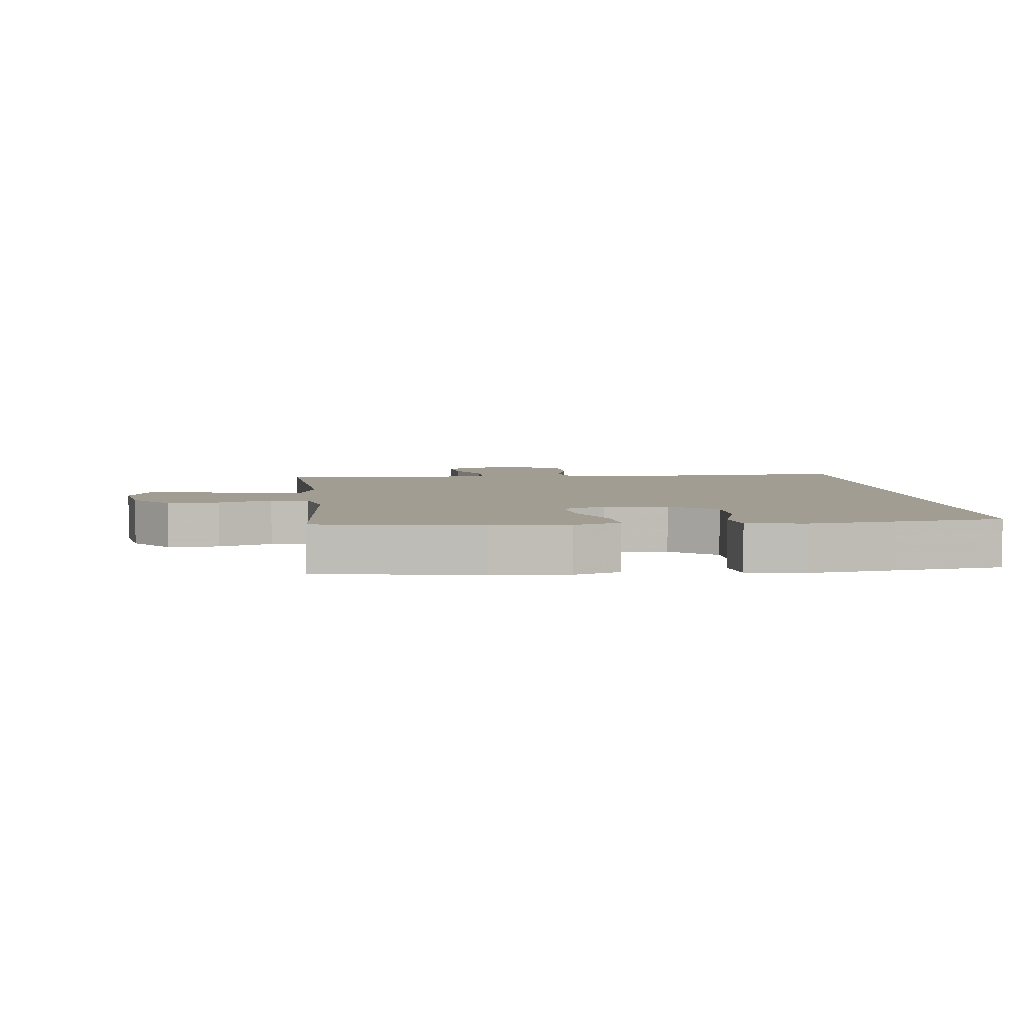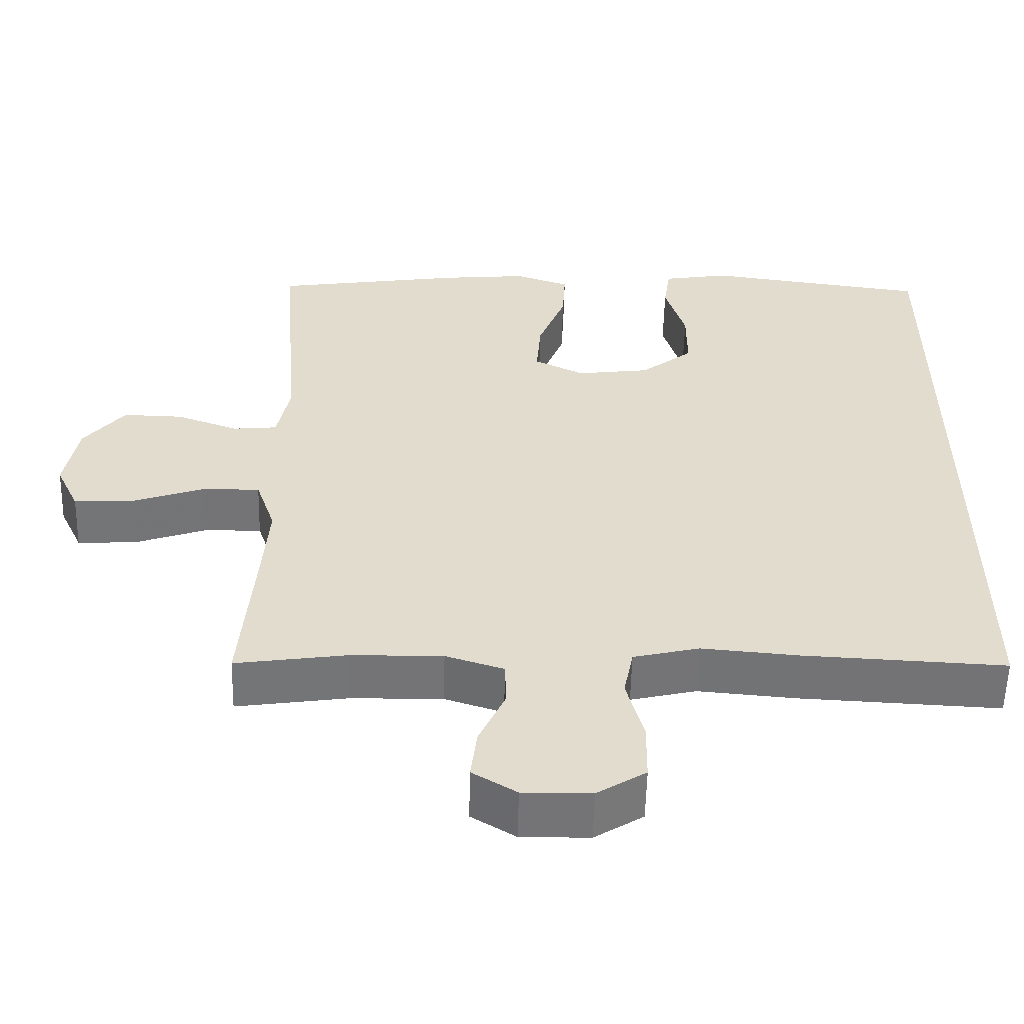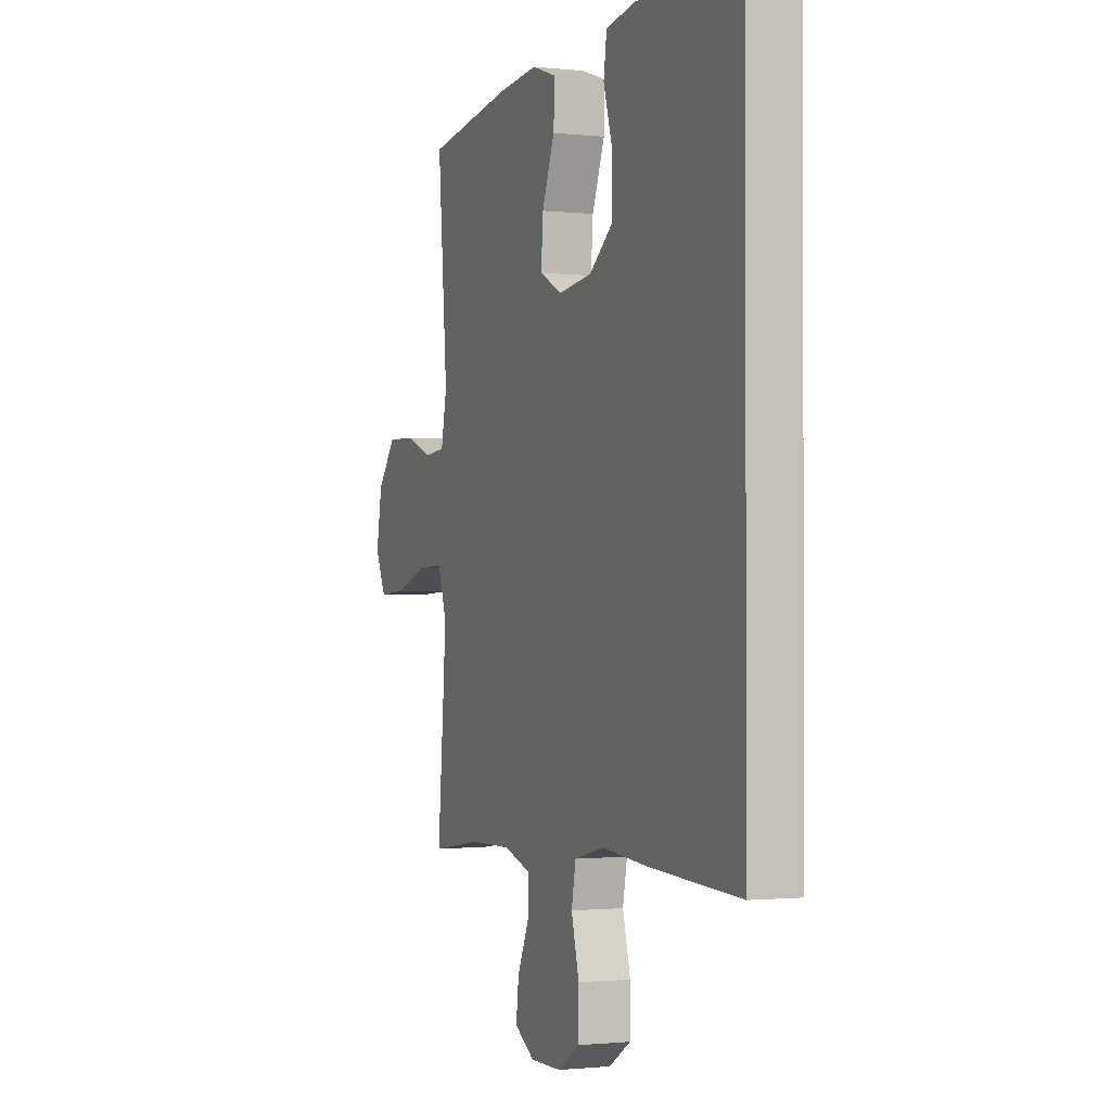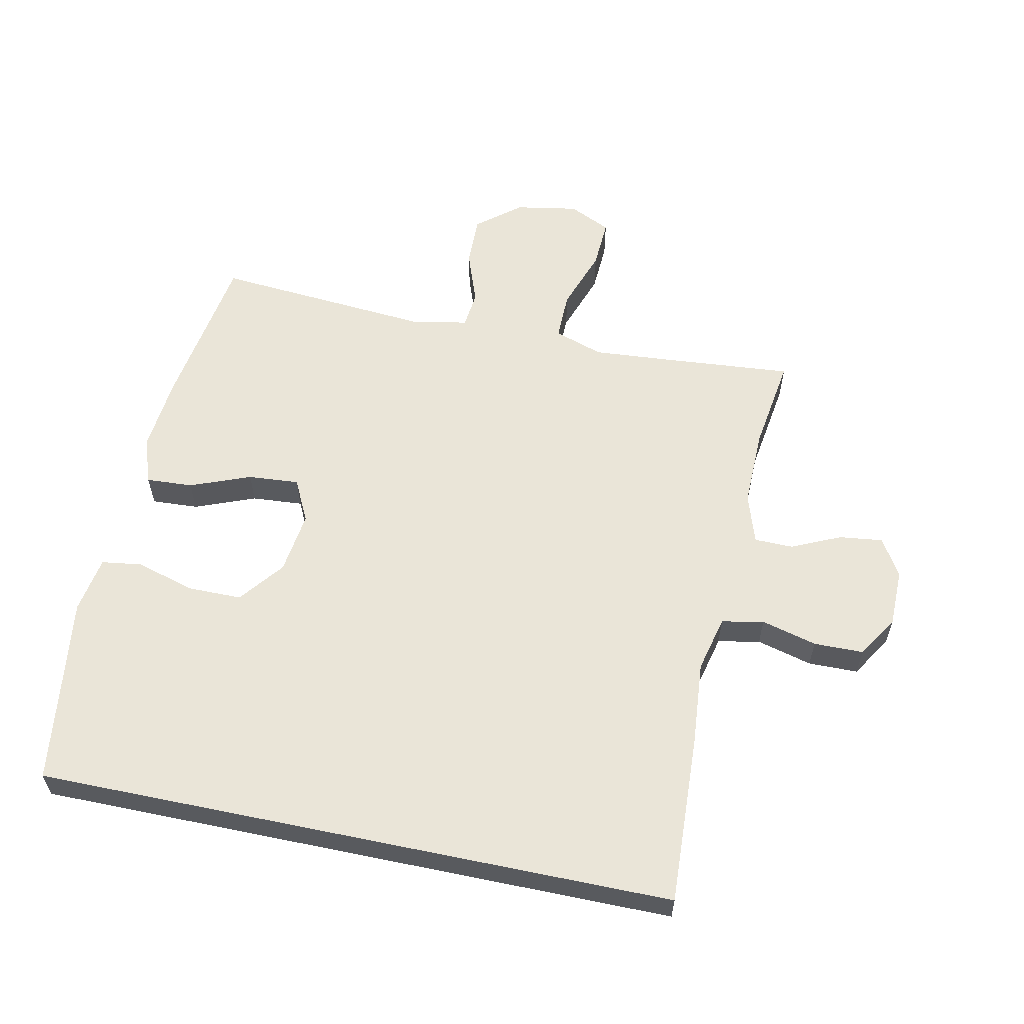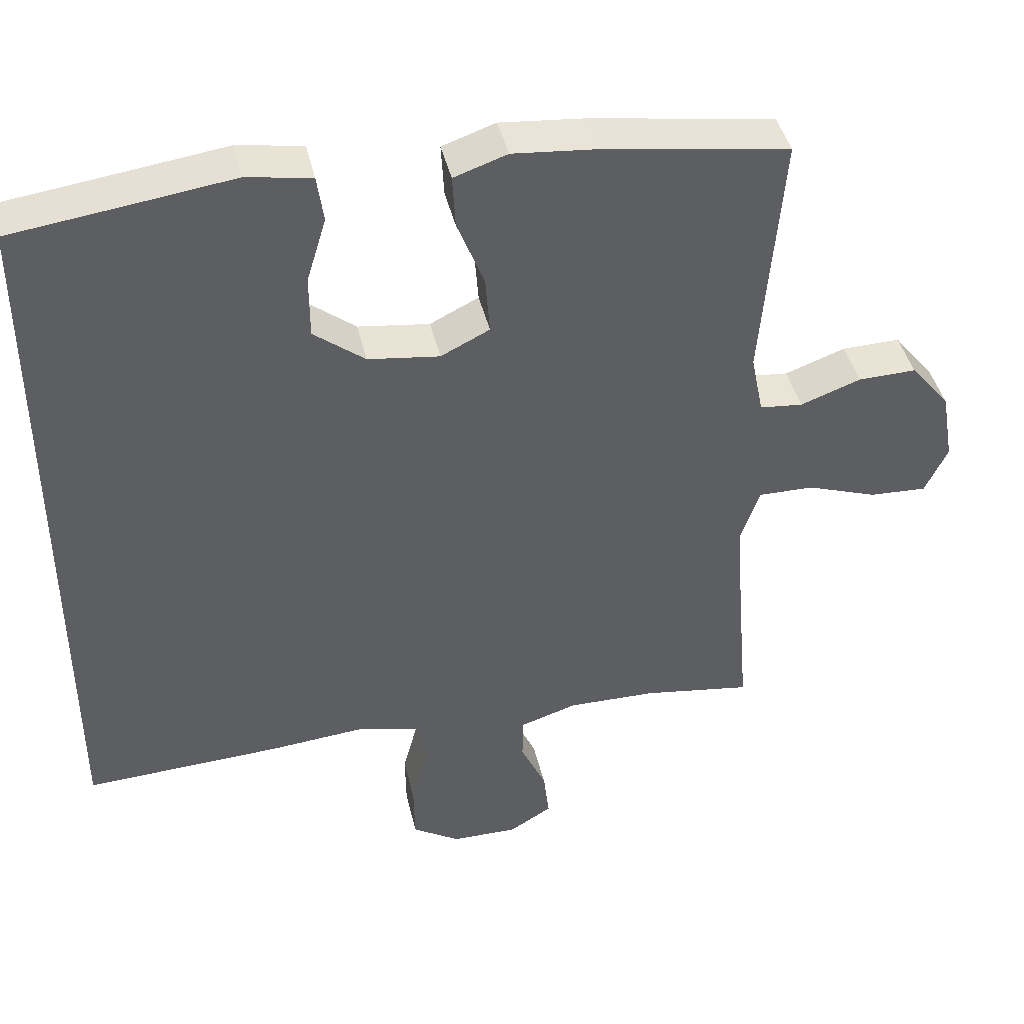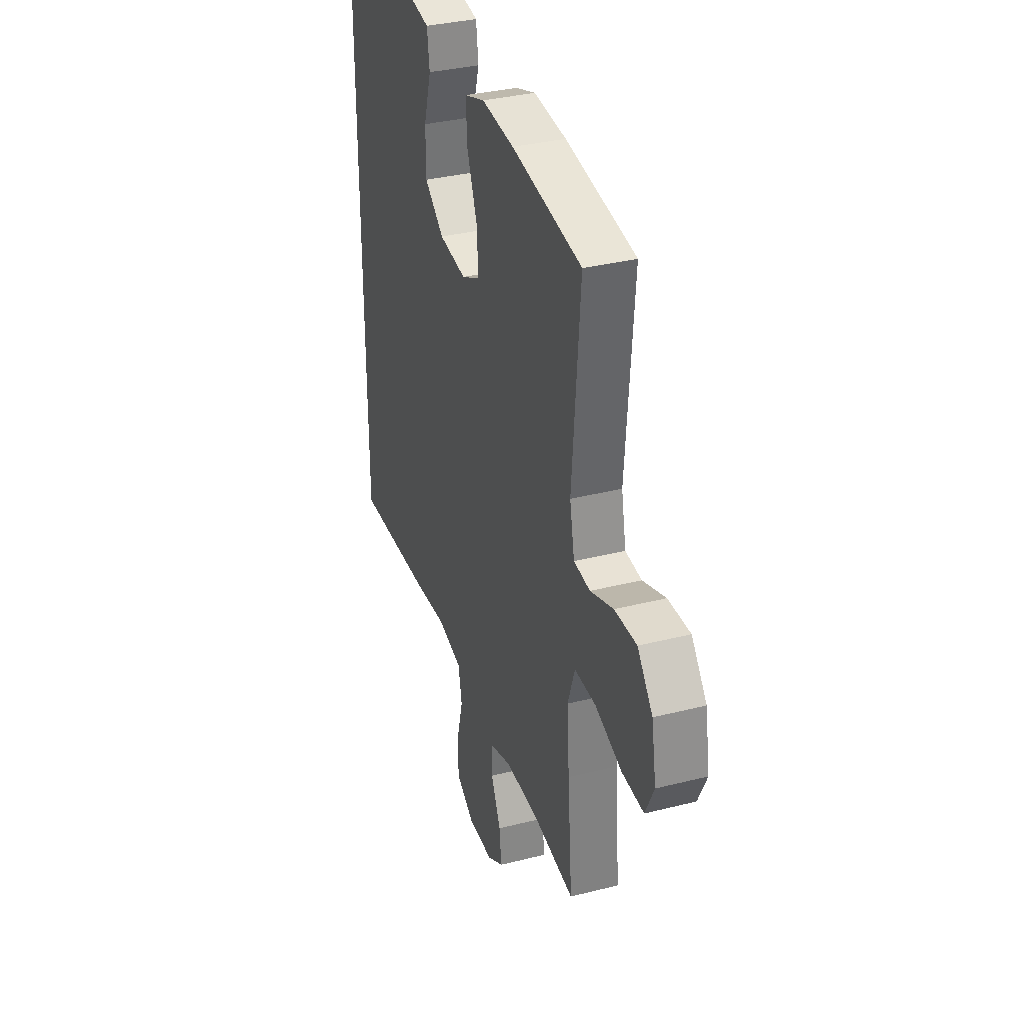
<metadata>
{"format":"obj","ext":"obj","renderer":"f3d","projection":"perspective","resolution":1024,"background":"white","views":[{"elev":4.8,"azim":-6.6,"up":"+Y"},{"elev":-56.2,"azim":-1.4,"up":"+Z"},{"elev":-1.1,"azim":68.1,"up":"+Z"},{"elev":58.9,"azim":101.8,"up":"+Y"},{"elev":42.8,"azim":167.1,"up":"+Z"},{"elev":34.5,"azim":-108.8,"up":"+Z"}]}
</metadata>
<code>
v -0.5 0.07 -0.5
v -0.483 0.07 -0.295
v -0.474 0.07 -0.174
v -0.5 0.07 -0.097
v -0.576 0.07 -0.098
v -0.673 0.07 -0.132
v -0.752 0.07 -0.136
v -0.783 0.07 -0.07
v -0.766 0.07 0.028
v -0.711 0.07 0.096
v -0.631 0.07 0.094
v -0.548 0.07 0.064
v -0.489 0.07 0.07
v -0.472 0.07 0.155
v -0.5 0.07 0.5
v -0.247 0.07 0.539
v -0.13 0.07 0.55
v -0.057 0.07 0.525
v -0.061 0.07 0.452
v -0.098 0.07 0.357
v -0.104 0.07 0.277
v -0.037 0.07 0.244
v 0.061 0.07 0.257
v 0.131 0.07 0.312
v 0.131 0.07 0.398
v 0.104 0.07 0.488
v 0.113 0.07 0.552
v 0.202 0.07 0.567
v 0.334 0.07 0.549
v 0.5 0.07 0.527
v 0.5 0.07 -0.473
v 0.23 0.07 -0.46
v 0.101 0.07 -0.449
v 0.013 0.07 -0.47
v 0 0.07 -0.536
v 0.023 0.07 -0.623
v 0.022 0.07 -0.701
v -0.043 0.07 -0.742
v -0.134 0.07 -0.743
v -0.193 0.07 -0.707
v -0.185 0.07 -0.639
v -0.15 0.07 -0.562
v -0.151 0.07 -0.501
v -0.229 0.07 -0.476
v -0.351 0.07 -0.478
v -0.5 0 -0.5
v -0.483 0 -0.295
v -0.474 0 -0.174
v -0.5 0 -0.097
v -0.576 0 -0.098
v -0.673 0 -0.132
v -0.752 0 -0.136
v -0.783 0 -0.07
v -0.766 0 0.028
v -0.711 0 0.096
v -0.631 0 0.094
v -0.548 0 0.064
v -0.489 0 0.07
v -0.472 0 0.155
v -0.5 0 0.5
v -0.247 0 0.539
v -0.13 0 0.55
v -0.057 0 0.525
v -0.061 0 0.452
v -0.098 0 0.357
v -0.104 0 0.277
v -0.037 0 0.244
v 0.061 0 0.257
v 0.131 0 0.312
v 0.131 0 0.398
v 0.104 0 0.488
v 0.113 0 0.552
v 0.202 0 0.567
v 0.334 0 0.549
v 0.5 0 0.527
v 0.5 0 -0.473
v 0.23 0 -0.46
v 0.101 0 -0.449
v 0.013 0 -0.47
v 0 0 -0.536
v 0.023 0 -0.623
v 0.022 0 -0.701
v -0.043 0 -0.742
v -0.134 0 -0.743
v -0.193 0 -0.707
v -0.185 0 -0.639
v -0.15 0 -0.562
v -0.151 0 -0.501
v -0.229 0 -0.476
v -0.351 0 -0.478
f 39 40 41 42
f 39 42 43
f 38 39 43
f 35 36 37 38
f 34 35 38 43
f 33 34 43 44
f 29 30 31 32
f 29 32 33
f 25 26 27 28
f 24 25 28 29
f 17 18 19 20
f 17 20 21
f 14 15 16 17
f 13 14 17 21
f 9 10 11 12
f 9 12 13
f 8 9 13
f 5 6 7 8
f 4 5 8 13
f 3 4 13 21
f 45 1 2
f 24 29 33 44
f 23 24 44 45
f 22 23 45 2
f 2 3 21 22
f 87 86 85 84
f 88 87 84
f 88 84 83
f 83 82 81 80
f 88 83 80 79
f 89 88 79 78
f 77 76 75 74
f 78 77 74
f 73 72 71 70
f 74 73 70 69
f 65 64 63 62
f 66 65 62
f 62 61 60 59
f 66 62 59 58
f 57 56 55 54
f 58 57 54
f 58 54 53
f 53 52 51 50
f 58 53 50 49
f 66 58 49 48
f 47 46 90
f 89 78 74 69
f 90 89 69 68
f 47 90 68 67
f 67 66 48 47
f 1 46 47 2
f 2 47 48 3
f 3 48 49 4
f 4 49 50 5
f 5 50 51 6
f 6 51 52 7
f 7 52 53 8
f 8 53 54 9
f 9 54 55 10
f 10 55 56 11
f 11 56 57 12
f 12 57 58 13
f 13 58 59 14
f 14 59 60 15
f 15 60 61 16
f 16 61 62 17
f 17 62 63 18
f 18 63 64 19
f 19 64 65 20
f 20 65 66 21
f 21 66 67 22
f 22 67 68 23
f 23 68 69 24
f 24 69 70 25
f 25 70 71 26
f 26 71 72 27
f 27 72 73 28
f 28 73 74 29
f 29 74 75 30
f 30 75 76 31
f 31 76 77 32
f 32 77 78 33
f 33 78 79 34
f 34 79 80 35
f 35 80 81 36
f 36 81 82 37
f 37 82 83 38
f 38 83 84 39
f 39 84 85 40
f 40 85 86 41
f 41 86 87 42
f 42 87 88 43
f 43 88 89 44
f 44 89 90 45
f 45 90 46 1

</code>
